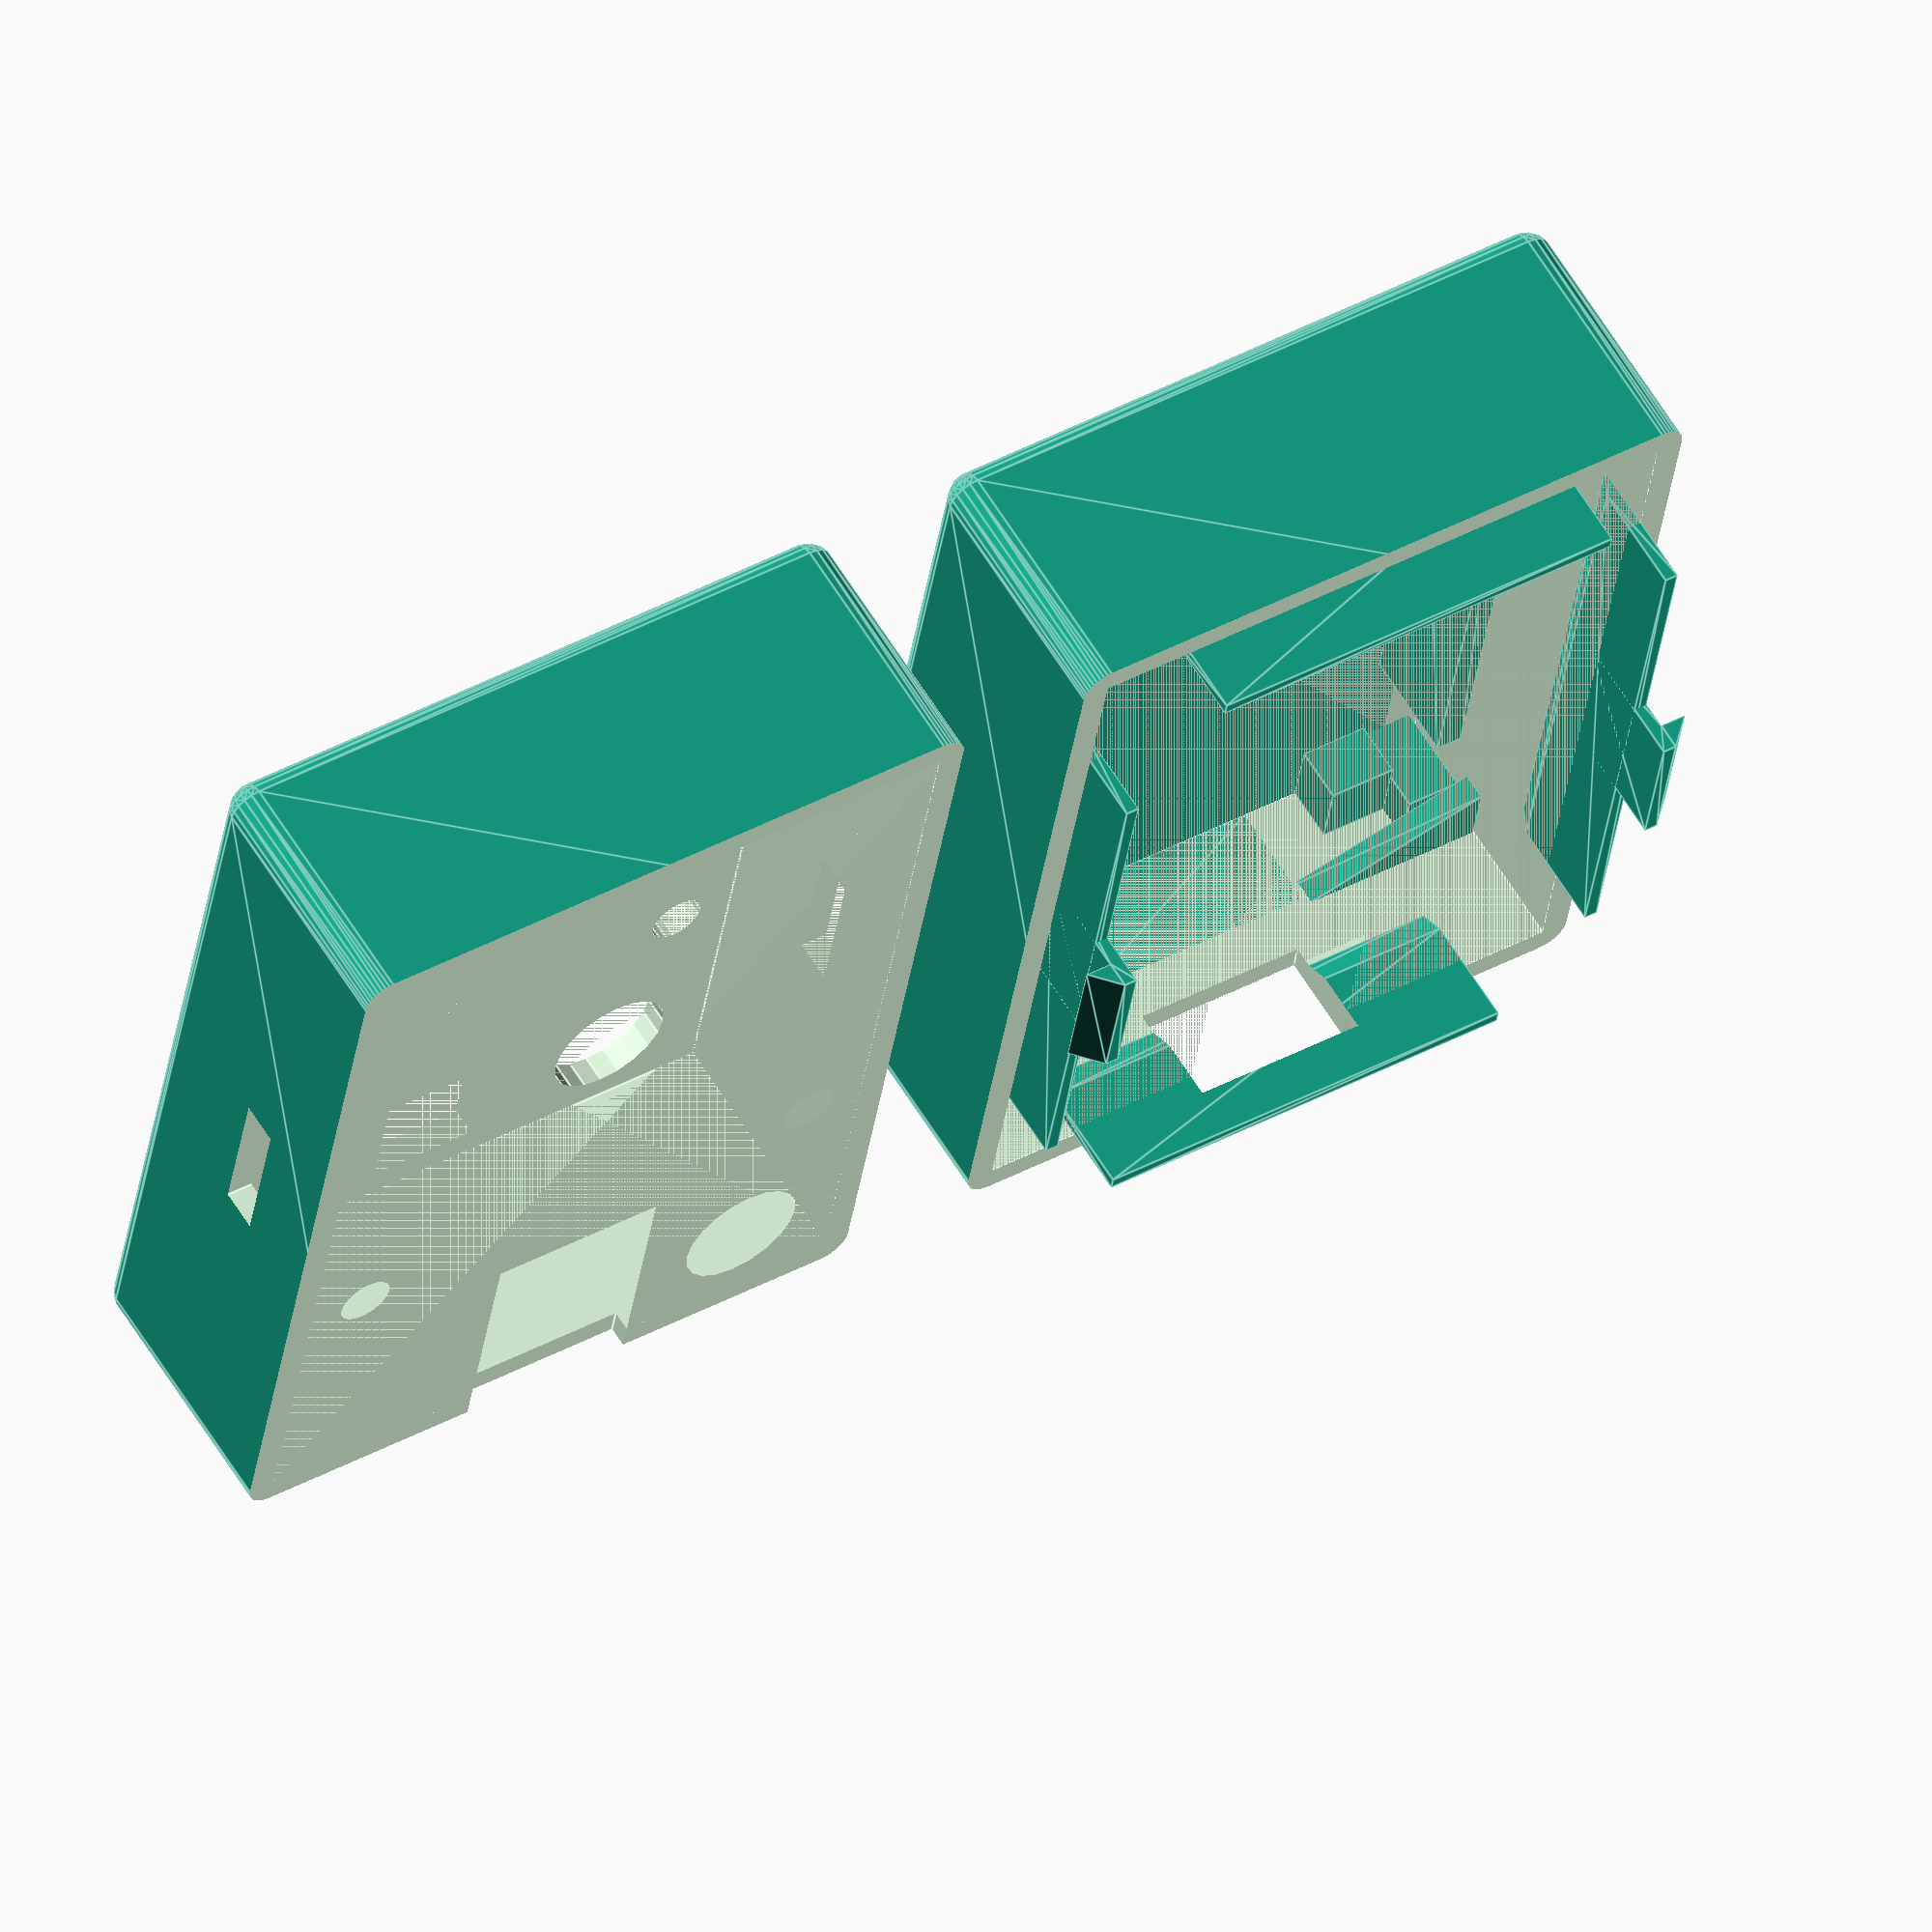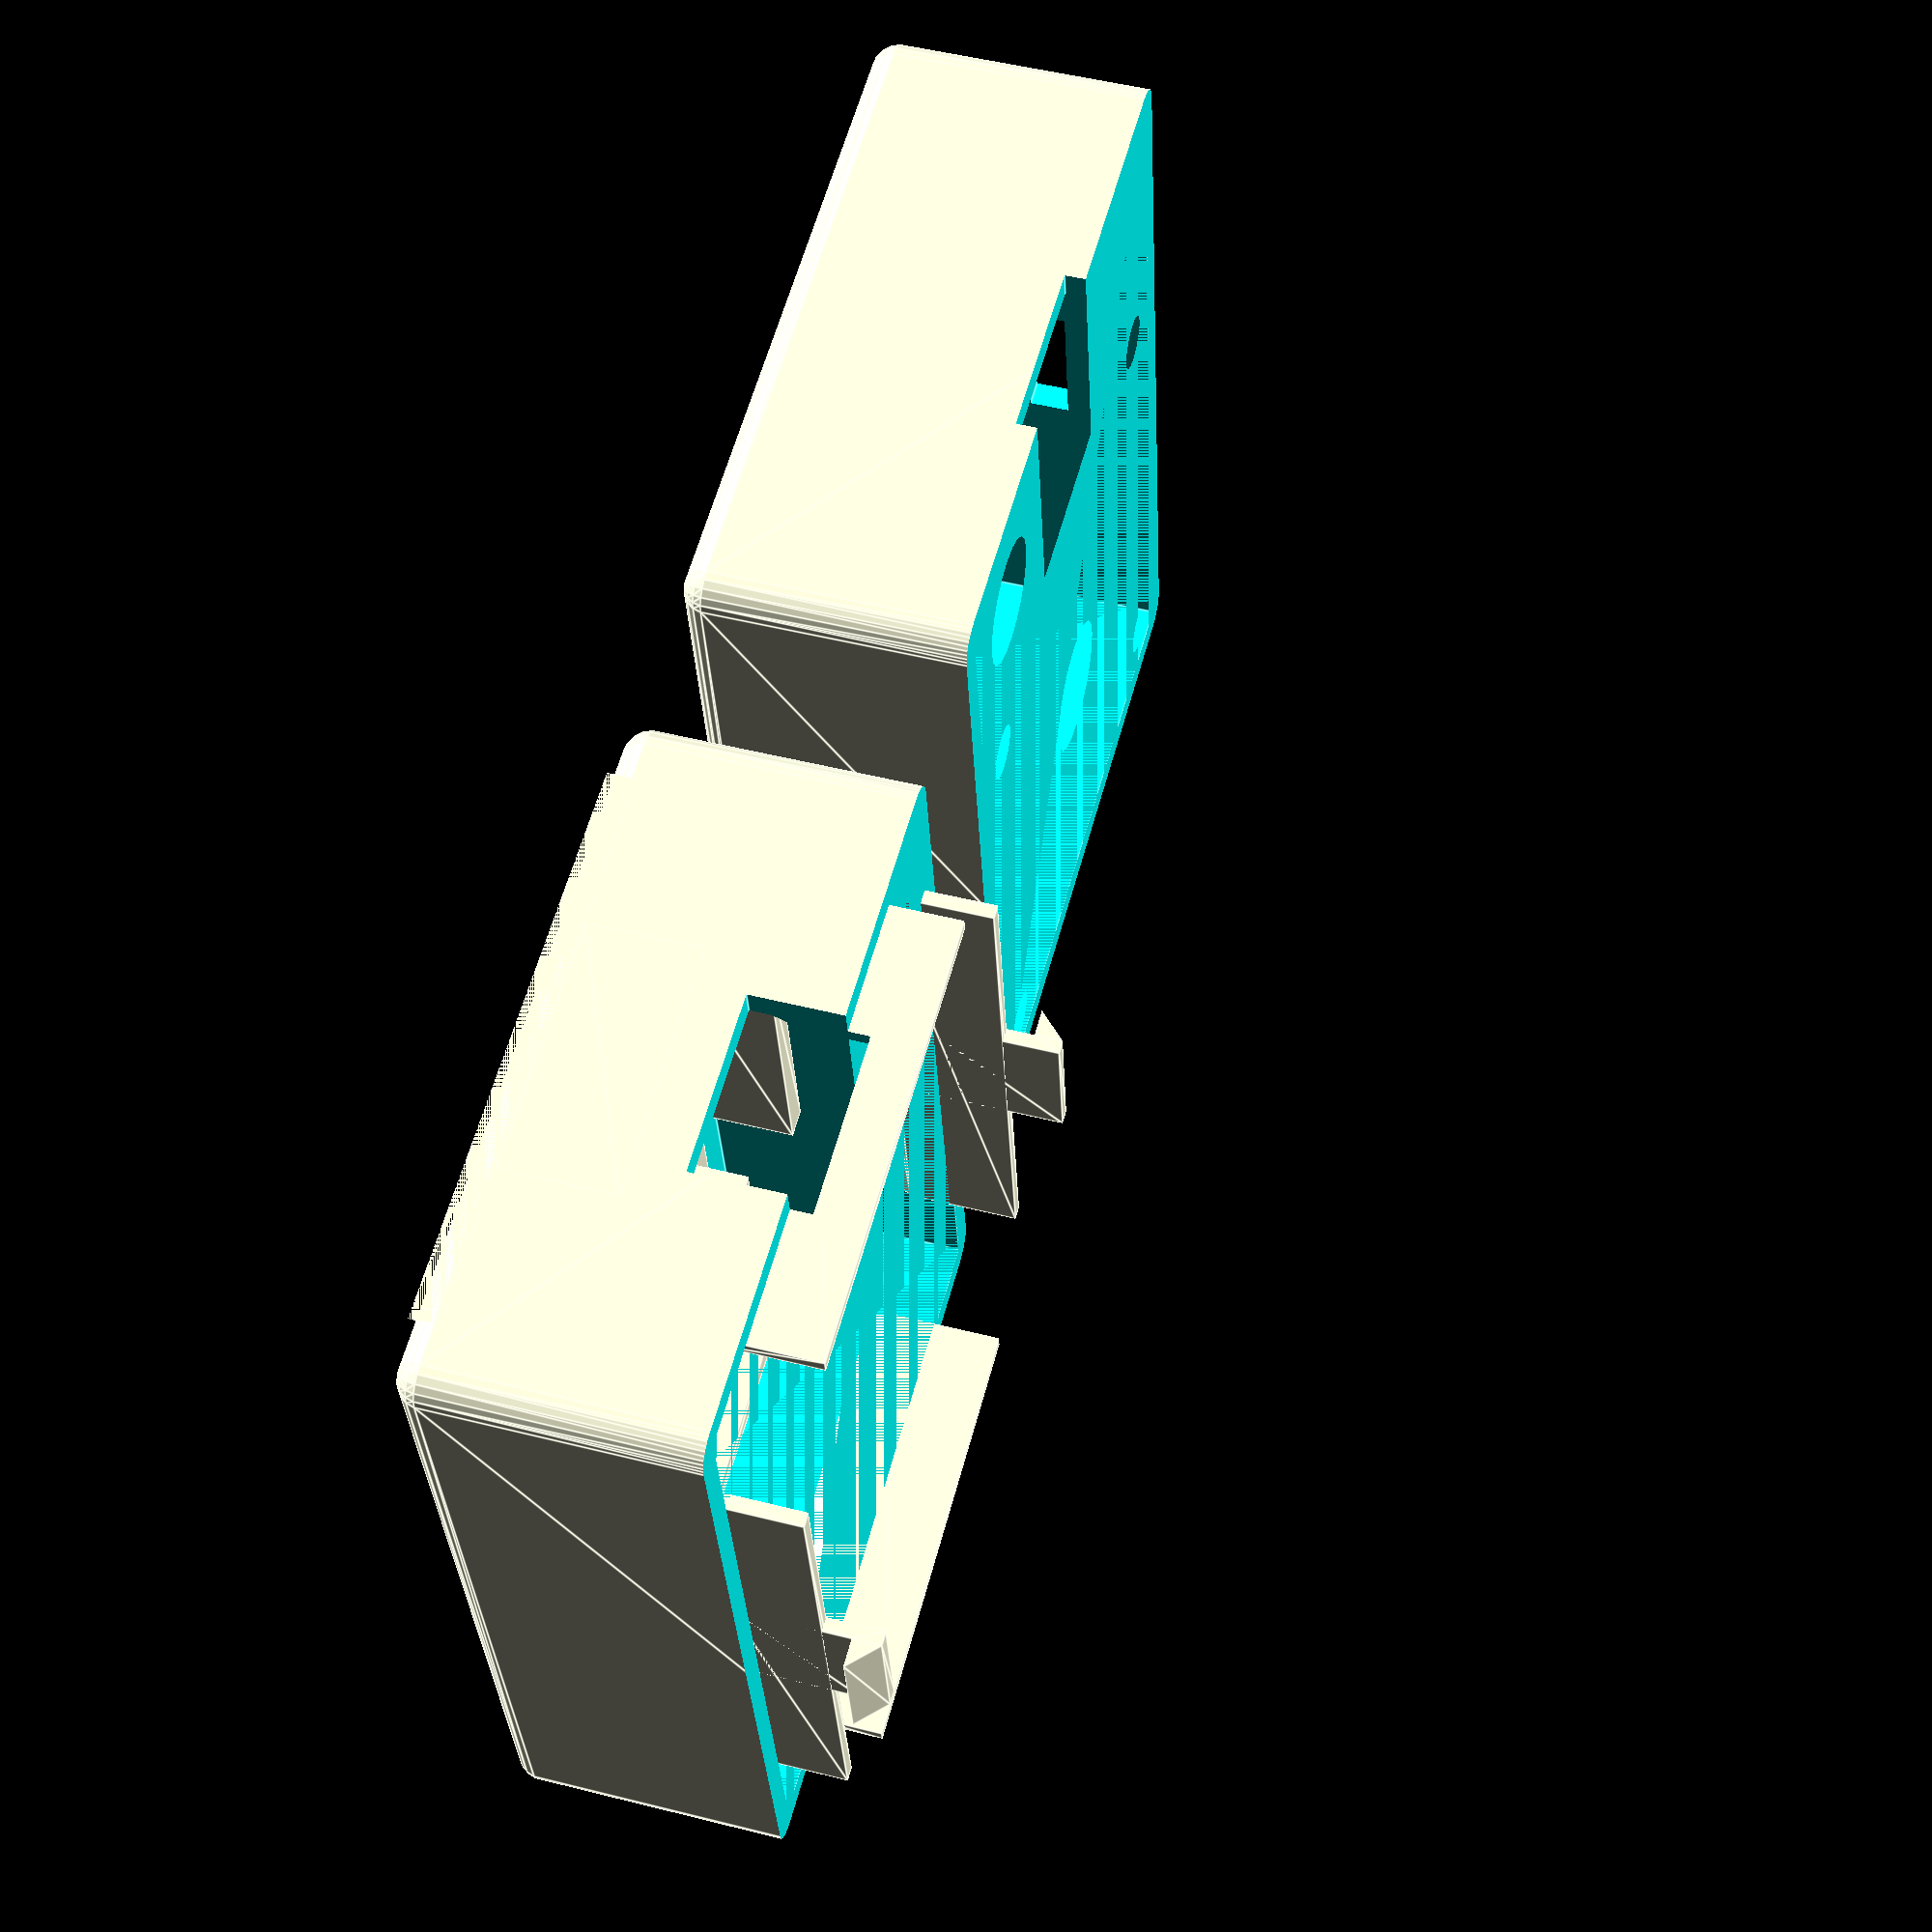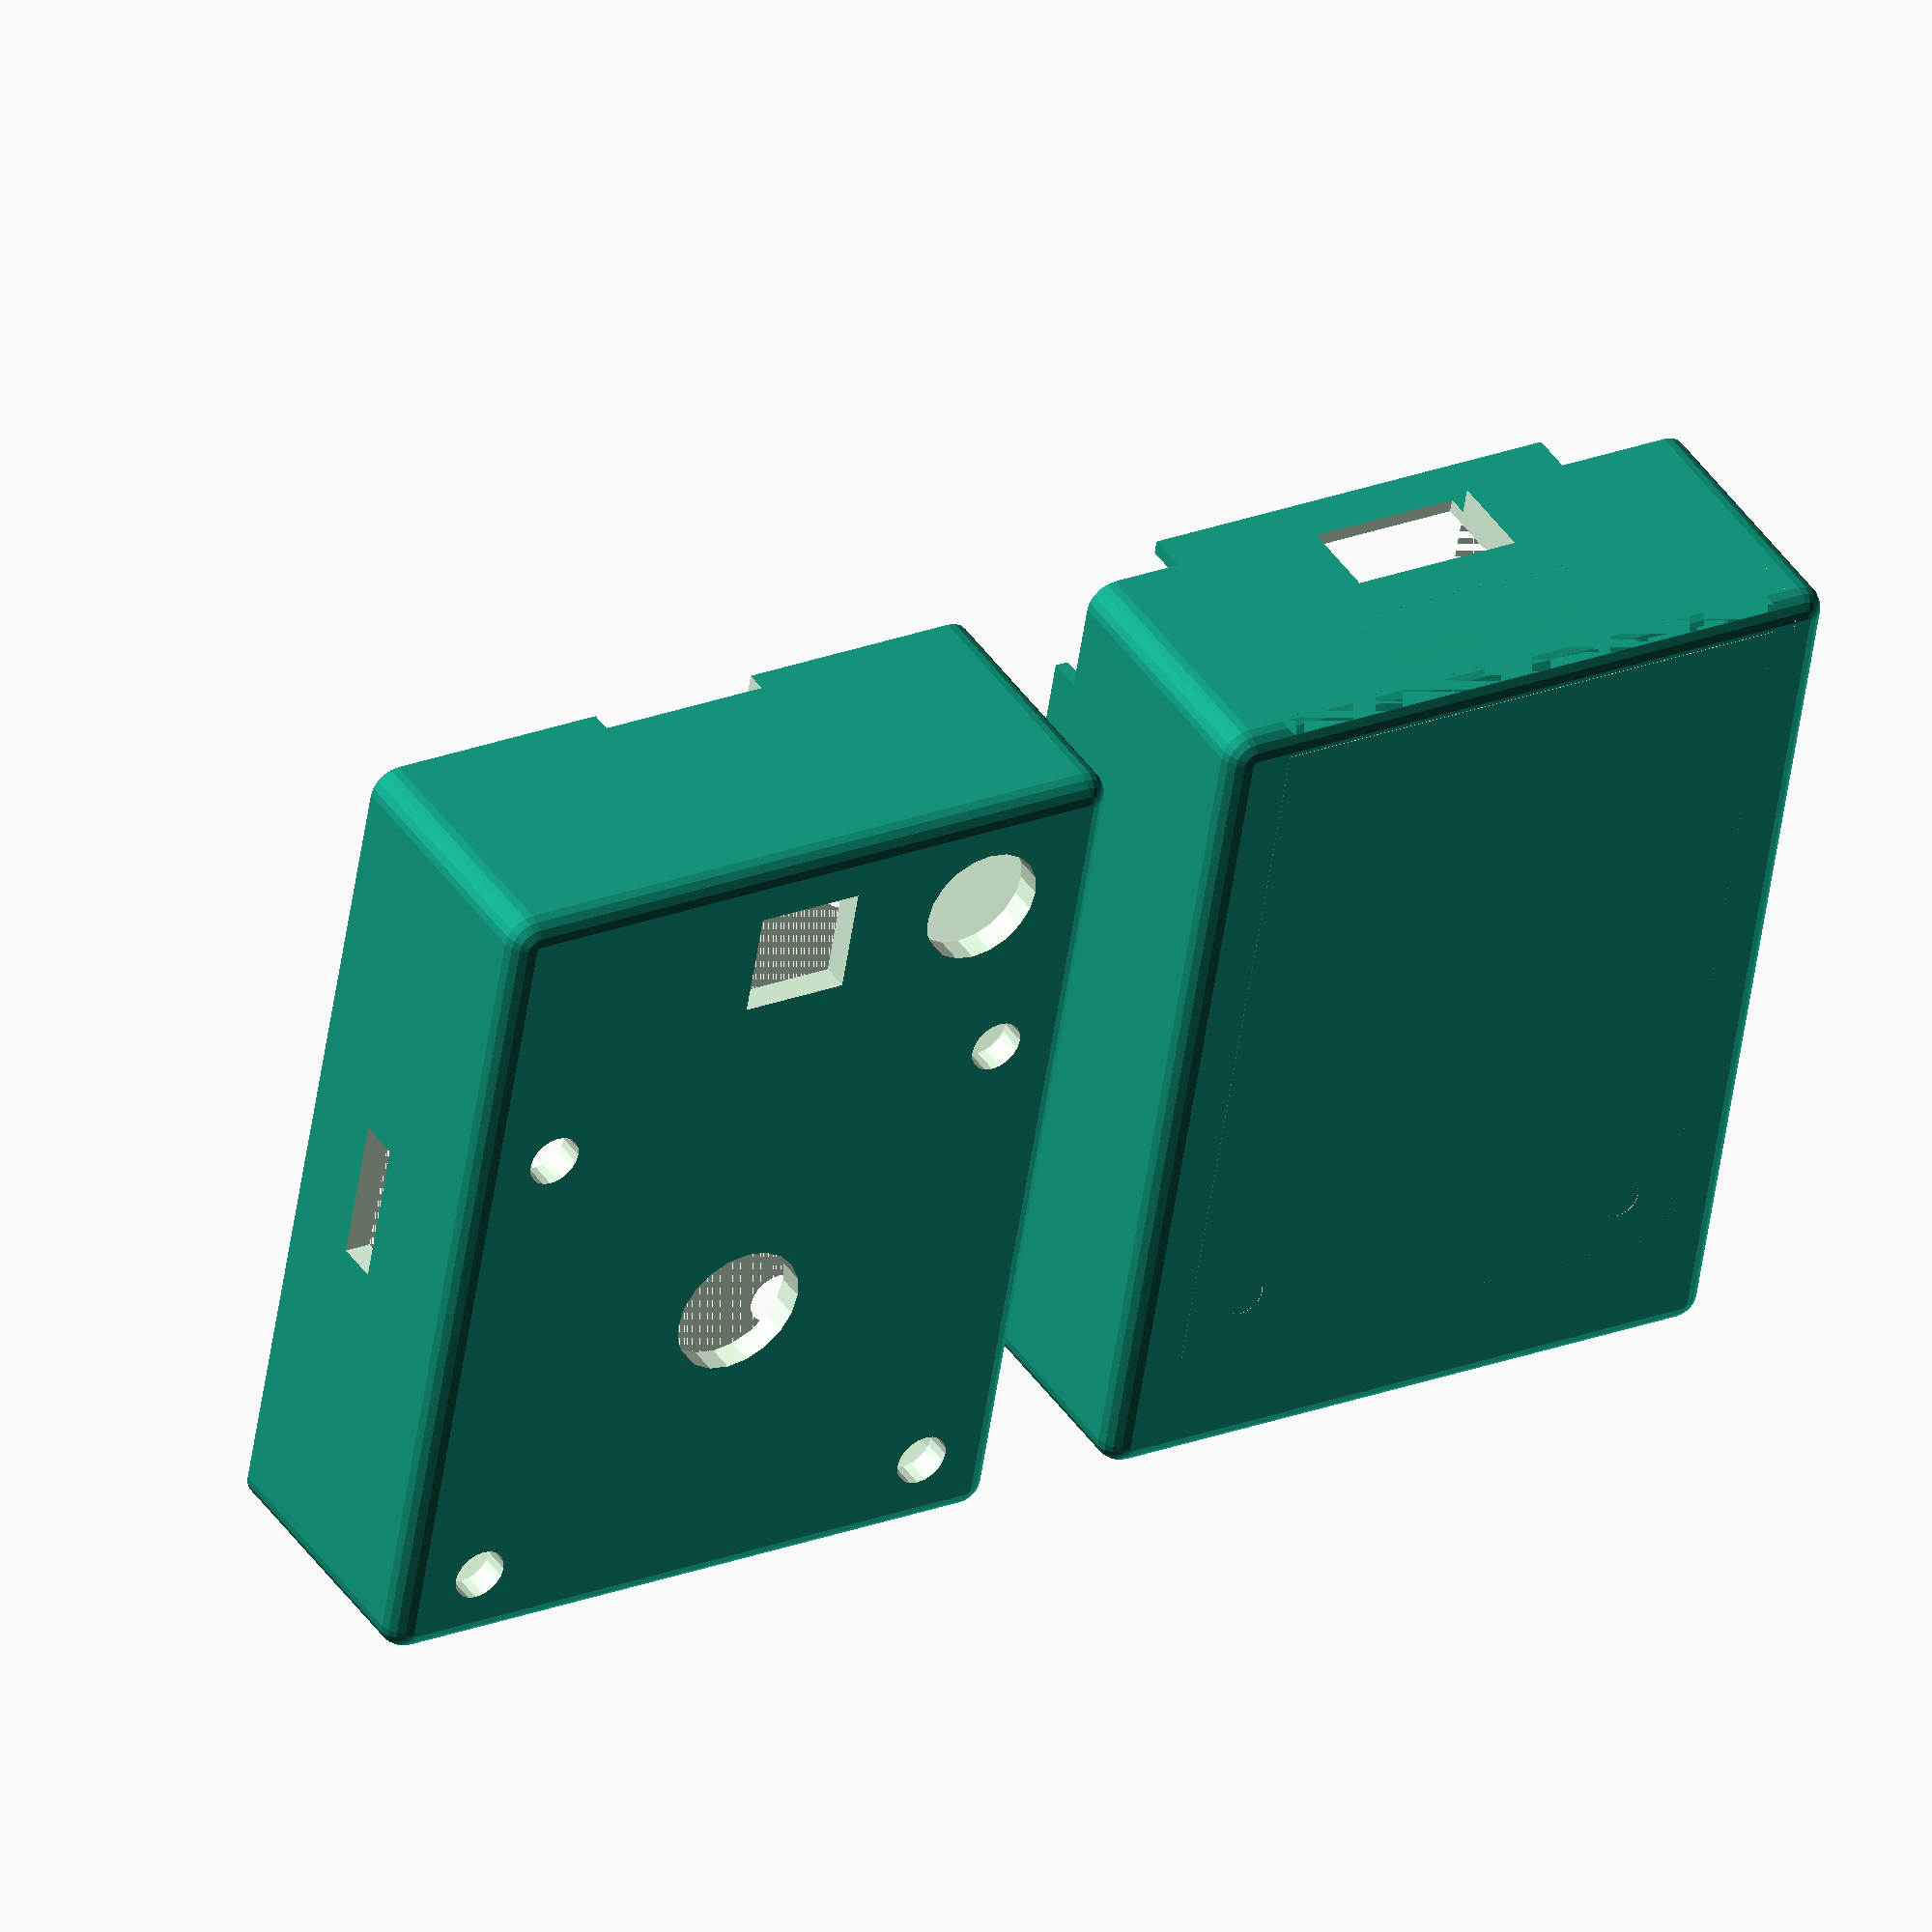
<openscad>
module rounded_cube(length, width, height, radius){
    hull(){
        for (x = [-(length/2)+radius, length/2-radius]){
            for (y = [-width/2+radius, width/2-radius]){
                for (z = [-height/2+radius, height/2-radius]){
                    $fn=20;
                    translate([x,y,z]) sphere(r=radius);
                }
            }
        }
    }
}

module top_rounded_box(length, width, height, radius, thickness){
    difference() {
        rounded_cube(length, width, height*2, radius);
        translate([0,0,-height/2]) cube([length+10,width+10,height], center=true);
        translate([0,0,(height-thickness)/2]) cube([length-2*thickness, width-2*thickness, height-thickness], center=true);
    }
}



module pcb_clamp(length, width, thickness, overhang, distance, corner, pcb_thickness){
    //bottom
    translate([0,0,-thickness/2]) cube([length+thickness*2,width+thickness*2,thickness], center=true);    
    //clamps
    translate([length/4,-width/2-thickness,0]) rotate(90,[0,0,1]) clamp(length/2, distance+pcb_thickness+overhang+1,thickness, overhang);
    translate([-length/4,width/2+thickness,0]) rotate(-90,[0,0,1]) clamp(length/2, distance+pcb_thickness+overhang+1,thickness, overhang);
    translate([-length/2-thickness,-width/4,0]) clamp(width/2, distance+pcb_thickness+overhang+1,thickness, overhang);
    translate([length/2+thickness,width/4,0]) rotate(180,[0,0,1]) clamp(width/2, distance+pcb_thickness+overhang+1,thickness, overhang);
    //distance holders
    translate([length/2-corner,-width/2,0]) cube([corner,corner,distance]);
    translate([-length/2,-width/2,0]) cube([corner,corner,distance]);
    translate([length/2-corner,width/2-corner,0]) cube([corner,corner,distance]);
    translate([-length/2,width/2-corner,0]) cube([corner,corner,distance]);
}

module clamp(length, height, thickness, overhang){
    rotate(-90,[0,0,1]) rotate(-90,[0,1,0]) linear_extrude(length) polygon([[0,0],[0,thickness],[height-overhang,thickness],[height-overhang,thickness+overhang],[height,thickness],[height,0]]);
}

module box_bottom(length, width, height, radius, thickness){
    rotate(180,[1,0,0]) top_rounded_box(length, width, height, radius, thickness);
    //clamps
    translate([-5,-width/2+thickness+1,-1]) rotate(-90,[0,0,1]) clamp(10,10,1,thickness);
    translate([5,width/2-thickness-1,-1]) rotate(90,[0,0,1]) clamp(10,10,1,thickness);
    //lips
    translate([(length-2*thickness)/2*0.7,-(width/2-thickness),-5]) rotate(-90,[0,1,0]) linear_extrude((length-2*thickness)*0.7) polygon([[0,0],[2,1],[10,1],[10,0]]);
    translate([-(length-2*thickness)/2*0.7,(width/2-thickness),-5]) rotate(180,[0,0,1]) rotate(-90,[0,1,0]) linear_extrude((length-2*thickness)*0.7) polygon([[0,0],[2,1],[10,1],[10,0]]);
    translate([-(length-2*thickness)/2,-(width/2-thickness)*0.7,-5]) rotate(270,[0,0,1]) rotate(-90,[0,1,0]) linear_extrude((width-2*thickness)*0.7) polygon([[0,0],[2,1],[10,1],[10,0]]);
    translate([(length-2*thickness)/2,(width/2-thickness)*0.7,-5]) rotate(-270,[0,0,1]) rotate(-90,[0,1,0]) linear_extrude((width-2*thickness)*0.7) polygon([[0,0],[2,1],[10,1],[10,0]]);
}
module box_top(length, width, height, radius, thickness){
    difference(){
        rotate(180,[1,0,0]) top_rounded_box(length, width, height, radius, thickness);
        //cut out for catching the bottom clamps
        translate([0,0,thickness/2-9]) cube([11,width+10,thickness+1], center=true);
    }
}

module box(length, width, height, radius, thickness){
    box_bottom(length, width, height/2, radius, thickness);
    translate([0,-width-10,0]) box_top(length, width, height/2, radius, thickness);
}




difference(){
    union(){
        box(65,50,40,2,2);
        difference(){
            //clamp
            translate([4.5,0,-18]) pcb_clamp(52,36.5,2,0,4,5,3);
            //remove front part of clamp
            translate([31.5,0,-20]) cube([2,44,10], center=true);
            //Löcher für PCB Halteschrauben
            $fn=20;
            translate([-19,15.75,-23]) cylinder(r=1.5, h=30);
            translate([-19,-15.75,-23]) cylinder(r=1.5, h=30);
        }
        translate([29,20.25,-15]) cube([5,4,7], center=true);
        translate([29,-20.25,-15]) cube([5,4,7], center=true);
        translate([26,-23,-11.5]) linear_extrude(2) polygon([[0,0],[5,0],[5,15]]);
        translate([26,23,-9.5]) rotate(180,[1,0,0]) linear_extrude(2) polygon([[0,0],[5,0],[5,15]]);
    }
    //USB port
    translate([30,0,-2.5]) cube([20,13,8], center=true);
    translate([25,-60,2.5]) cube([20,13,8], center=true);
    //cable access top
    translate([24,-60,-15.5]) cube([8,8,20], center=true);
    //button
    $fn=20;
    translate([24,-45,-23]) cylinder(r=4.5, h=30);
    //center hole top
    translate([-8,-60,-23]) cylinder(r=5, h=30);
    //mounting hole top
    translate([10.5,-78.5,-23]) cylinder(r=2, h=30);
    translate([10.5,-41.5,-23]) cylinder(r=2, h=30);
    translate([-26.5,-78.5,-23]) cylinder(r=2, h=30);
    translate([-26.5,-41.5,-23]) cylinder(r=2, h=30);
}






</openscad>
<views>
elev=119.6 azim=279.0 roll=211.1 proj=o view=edges
elev=129.5 azim=80.8 roll=254.6 proj=p view=edges
elev=317.9 azim=260.4 roll=148.8 proj=o view=solid
</views>
